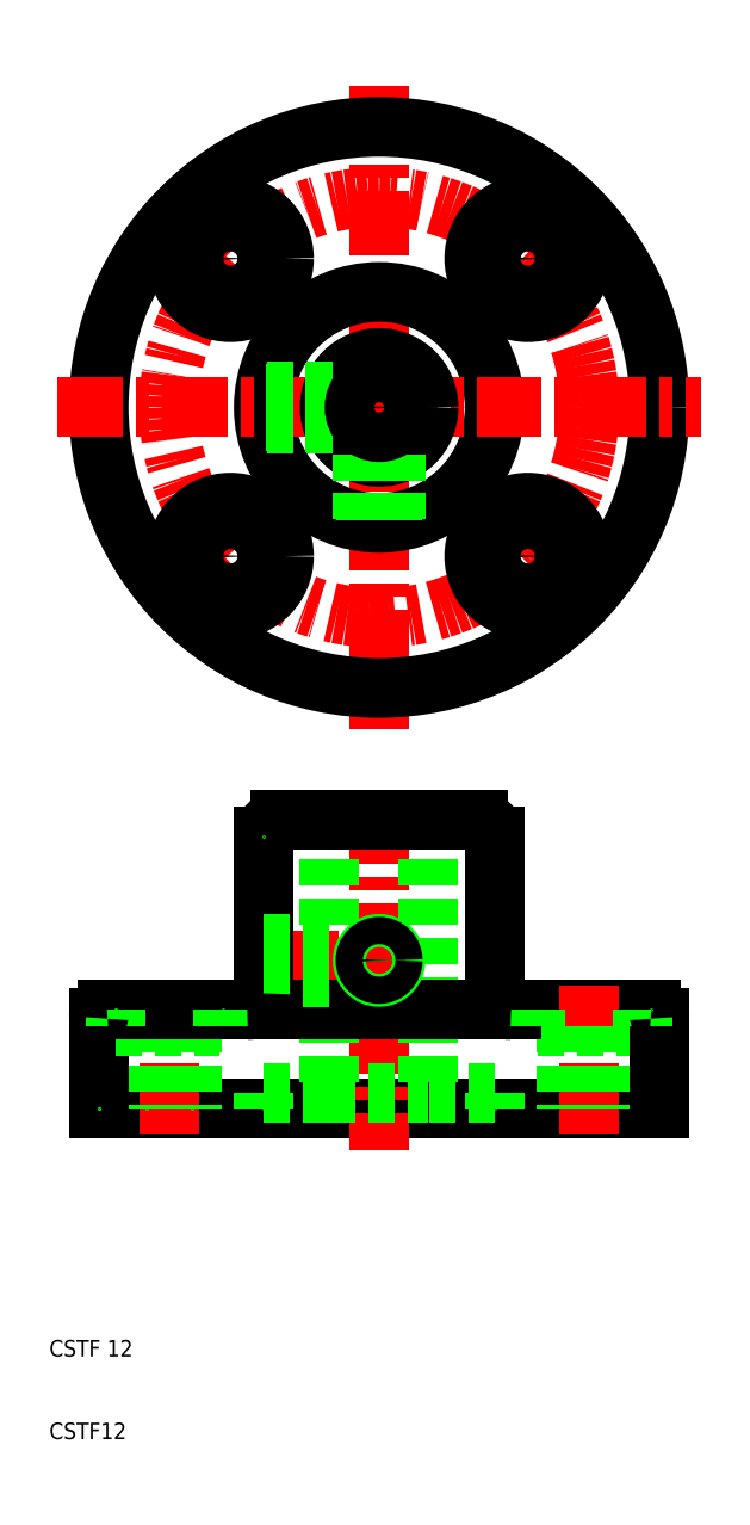
<metadata>
{"format":"dxf","ext":"dxf","renderer":"ezdxf+matplotlib","layout":"modelspace","background":"white","min_lineweight":24,"dpi":150}
</metadata>
<code>
0
SECTION
2
ENTITIES
0
LINE
8
CENTER
10
50
20
174
30
0
11
50
21
96
31
0
0
CIRCLE
8
CENTER
10
50
20
135
30
0
40
25.5
0
LINE
8
CENTER
10
74.04
20
159
30
0
11
62.02
21
147
31
0
0
LINE
8
CENTER
10
25.96
20
159
30
0
11
37.98
21
147
31
0
0
CIRCLE
8
0
10
31.97
20
153
30
0
40
6.5
0
CIRCLE
8
0
10
68.03
20
153
30
0
40
6.5
0
CIRCLE
8
0
10
50
20
135
30
0
40
14
0
CIRCLE
8
0
10
50
20
135
30
0
40
34
0
LINE
8
CENTER
10
11
20
135
30
0
11
89
21
135
31
0
0
LINE
8
0
10
82
20
60
30
0
11
69
21
60
31
0
0
LINE
8
0
10
66
20
62
30
0
11
83
21
62
31
0
0
LINE
8
0
10
16
20
50
30
0
11
84
21
50
31
0
0
LINE
8
CENTER
10
24.5
20
65
30
0
11
24.5
21
47
31
0
0
LINE
8
CENTER
10
75.5
20
65
30
0
11
75.5
21
47
31
0
0
LINE
8
CENTER
10
50
20
87.58
30
0
11
50
21
45
31
0
0
LINE
8
0
10
21.75
20
60
30
0
11
21.75
21
50
31
0
0
LINE
8
0
10
27.25
20
60
30
0
11
27.25
21
50
31
0
0
LINE
8
0
10
44
20
85
30
0
11
44
21
52
31
0
0
LINE
8
0
10
78.25
20
60
30
0
11
78.25
21
50
31
0
0
LINE
8
0
10
72.75
20
60
30
0
11
72.75
21
50
31
0
0
LINE
8
0
10
56
20
85
30
0
11
56
21
52
31
0
0
LINE
8
0
10
16
20
61
30
0
11
16
21
50
31
0
0
TEXT
8
0
10
10
20
10
30
0
40
2
1
CSTF12
0
TEXT
8
0
10
10
20
20
30
0
40
2
1
CSTF 12
0
LINE
8
0
10
44
20
52
30
0
11
56
21
52
31
0
0
POINT
8
0
10
16
20
50
30
0
0
POINT
8
0
10
16
20
50
30
0
0
POINT
8
0
10
21.75
20
50
30
0
0
POINT
8
0
10
27.25
20
50
30
0
0
LINE
8
0
10
36
20
52
30
0
11
44
21
52
31
0
0
POINT
8
0
10
36
20
50
30
0
0
LINE
8
0
10
36
20
52
30
0
11
36
21
50
31
0
0
LINE
8
0
10
64
20
52
30
0
11
56
21
52
31
0
0
POINT
8
0
10
64
20
50
30
0
0
LINE
8
0
10
64
20
52
30
0
11
64
21
50
31
0
0
LINE
8
CENTER
10
34
20
68
30
0
11
53.13
21
68
31
0
0
LINE
8
0
10
38
20
85
30
0
11
62
21
85
31
0
0
LINE
8
0
10
34
20
62
30
0
11
66
21
62
31
0
0
LINE
8
0
10
36
20
83
30
0
11
36
21
64
31
0
0
LINE
8
0
10
18
20
60
30
0
11
31
21
60
31
0
0
LINE
8
0
10
17
20
62
30
0
11
34
21
62
31
0
0
LINE
8
0
10
18
20
62
30
0
11
18
21
60
31
0
0
ARC
8
0
10
17
20
61
30
0
40
1
50
90
51
180
0
POINT
8
0
10
18
20
62
30
0
0
POINT
8
0
10
18
20
62
30
0
0
LINE
8
0
10
36
20
66.35
30
0
11
44
21
66.35
31
0
0
LINE
8
0
10
36
20
66
30
0
11
44
21
66
31
0
0
LINE
8
0
10
31
20
62
30
0
11
31
21
60
31
0
0
POINT
8
0
10
31
20
62
30
0
0
ARC
8
0
10
34
20
64
30
0
40
2
50
270
51
0
0
LINE
8
0
10
36
20
69.65
30
0
11
44
21
69.65
31
0
0
LINE
8
0
10
36
20
70
30
0
11
44
21
70
31
0
0
ARC
8
0
10
38
20
83
30
0
40
2
50
90
51
180
0
POINT
8
0
10
36
20
83
30
0
0
LINE
8
0
10
64
20
83
30
0
11
64
21
64
31
0
0
CIRCLE
8
0
10
50
20
68
30
0
40
2
0
CIRCLE
8
0
10
50
20
68
30
0
40
1.65
0
LINE
8
0
10
69
20
62
30
0
11
69
21
60
31
0
0
ARC
8
0
10
66
20
64
30
0
40
2
50
180
51
270
0
ARC
8
0
10
62
20
83
30
0
40
2
50
0
51
90
0
POINT
8
0
10
62
20
85
30
0
0
POINT
8
0
10
64
20
83
30
0
0
CIRCLE
8
0
10
50
20
135
30
0
40
6
0
LINE
8
CENTER
10
25.96
20
111
30
0
11
37.98
21
123
31
0
0
CIRCLE
8
0
10
31.97
20
117
30
0
40
2.75
0
CIRCLE
8
0
10
31.97
20
117
30
0
40
6.5
0
LINE
8
0
10
44.34
20
133
30
0
11
36.14
21
133
31
0
0
LINE
8
0
10
44.23
20
136.7
30
0
11
36.1
21
136.7
31
0
0
LINE
8
0
10
44.23
20
133.3
30
0
11
36.1
21
133.3
31
0
0
LINE
8
0
10
44.34
20
137
30
0
11
36.14
21
137
31
0
0
LINE
8
0
10
48
20
129.3
30
0
11
48
21
121.1
31
0
0
LINE
8
0
10
48.35
20
129.2
30
0
11
48.35
21
121.1
31
0
0
LINE
8
0
10
51.65
20
129.2
30
0
11
51.65
21
121.1
31
0
0
LINE
8
0
10
52
20
129.3
30
0
11
52
21
121.1
31
0
0
LINE
8
CENTER
10
74.04
20
111
30
0
11
62.02
21
123
31
0
0
CIRCLE
8
0
10
68.03
20
117
30
0
40
6.5
0
CIRCLE
8
0
10
68.03
20
117
30
0
40
2.75
0
CIRCLE
8
0
10
50
20
135
30
0
40
3
0
LINE
8
0
10
84
20
61
30
0
11
84
21
50
31
0
0
POINT
8
0
10
84
20
50
30
0
0
POINT
8
0
10
84
20
50
30
0
0
POINT
8
0
10
84
20
50
30
0
0
POINT
8
0
10
84
20
50
30
0
0
LINE
8
0
10
82
20
62
30
0
11
82
21
60
31
0
0
ARC
8
0
10
83
20
61
30
0
40
1
50
0
51
90
0
POINT
8
0
10
83
20
62
30
0
0
CIRCLE
8
0
10
31.97
20
153
30
0
40
2.75
0
CIRCLE
8
0
10
68.03
20
153
30
0
40
2.75
0
ENDSEC
0
EOF

</code>
